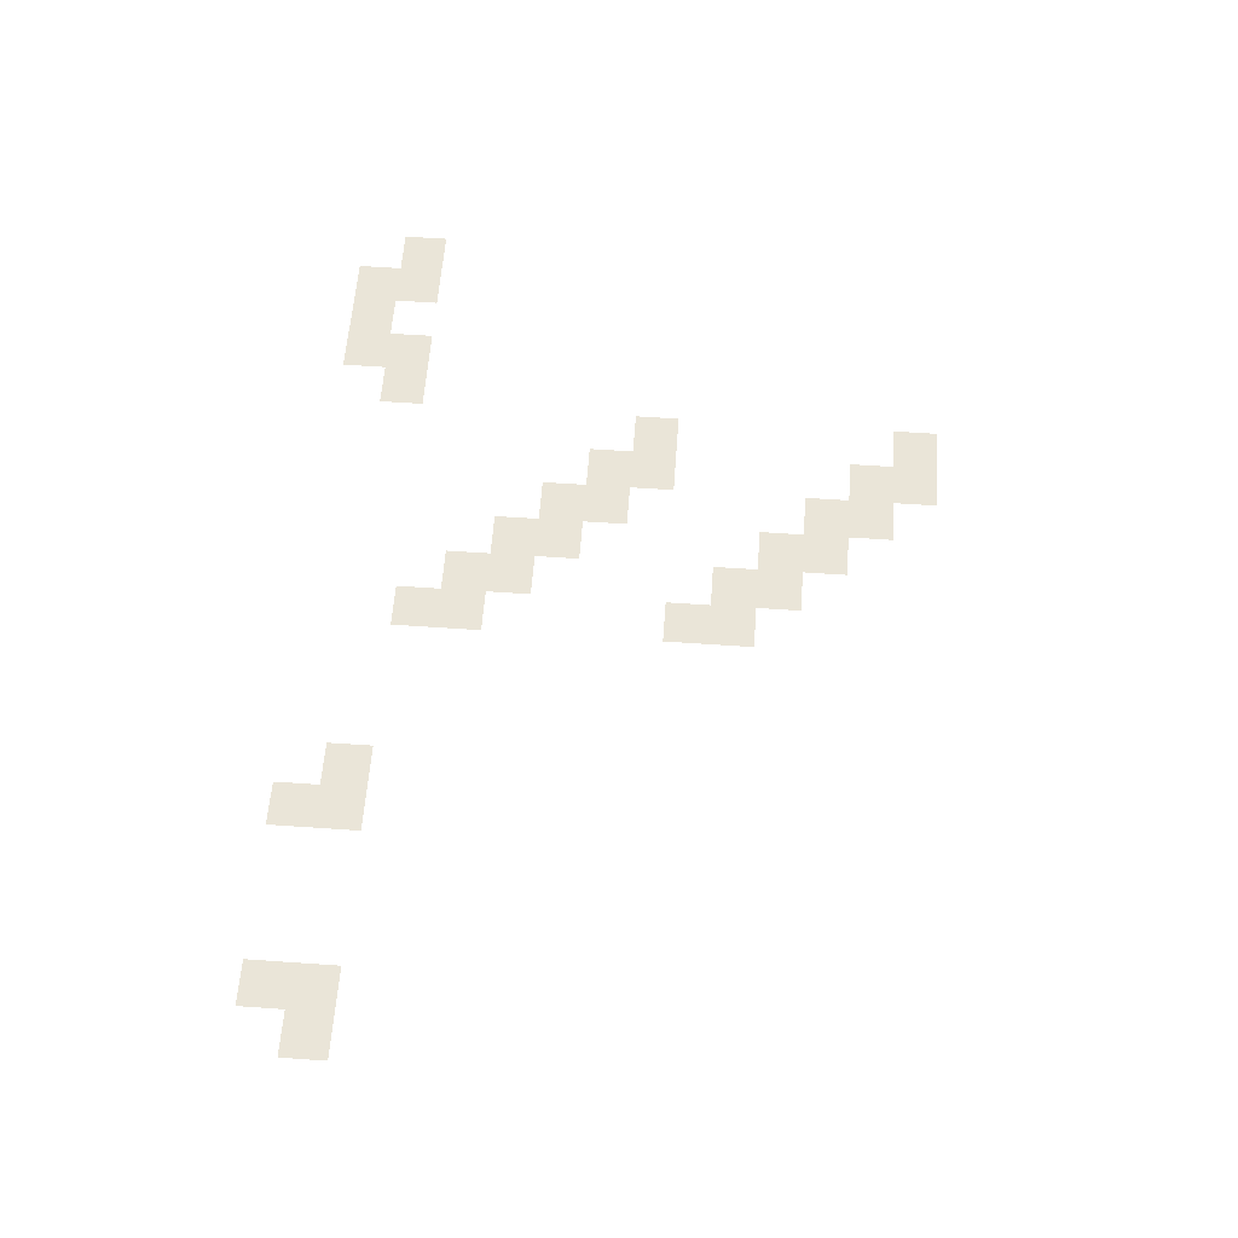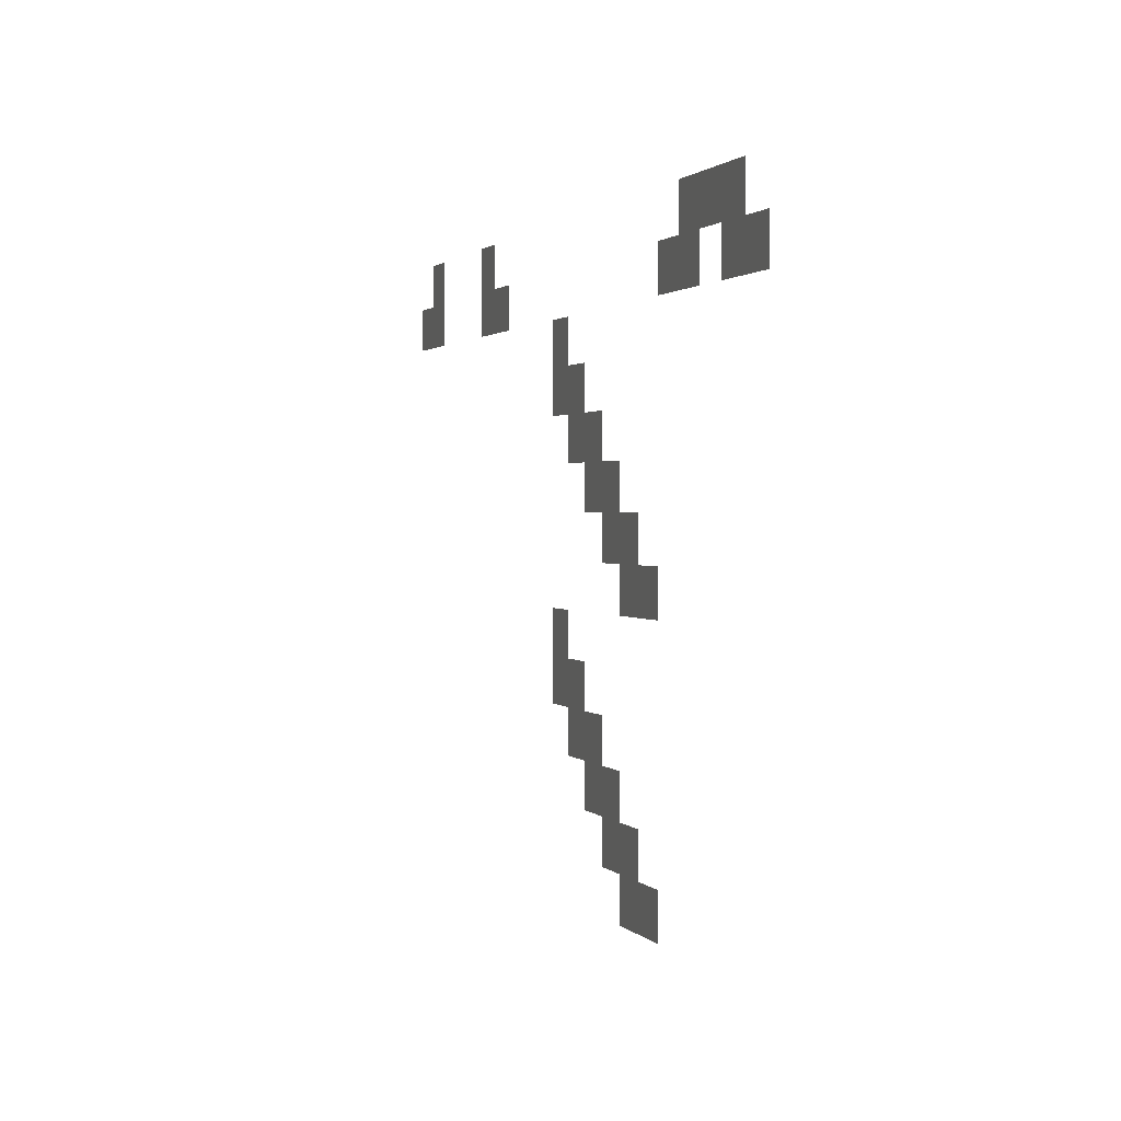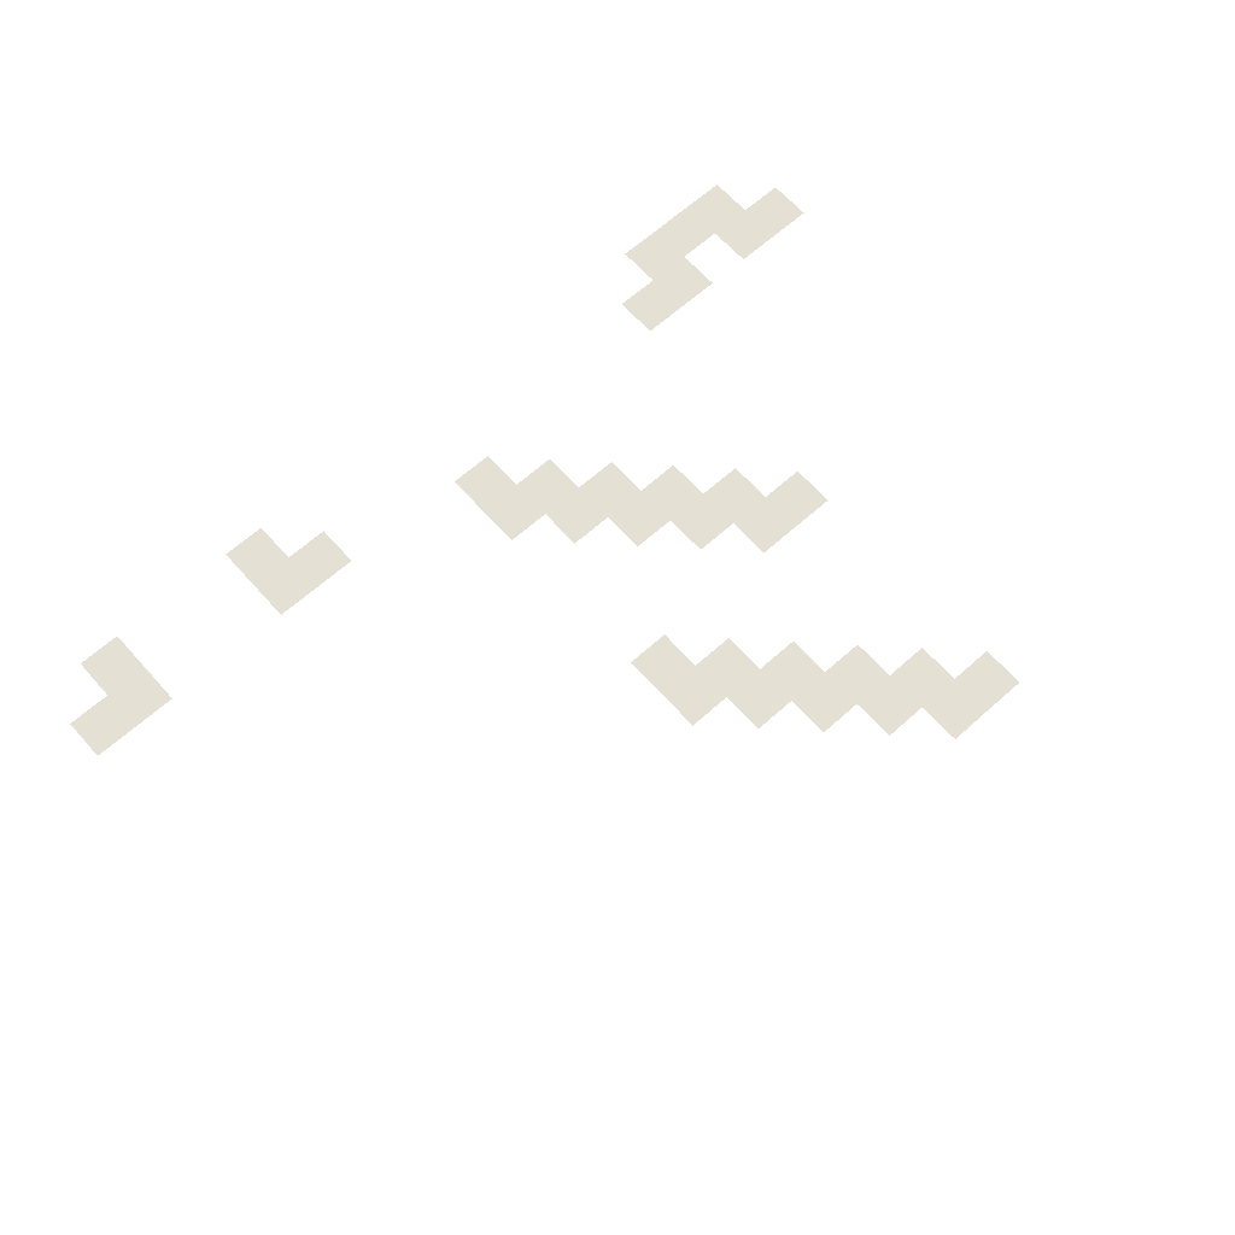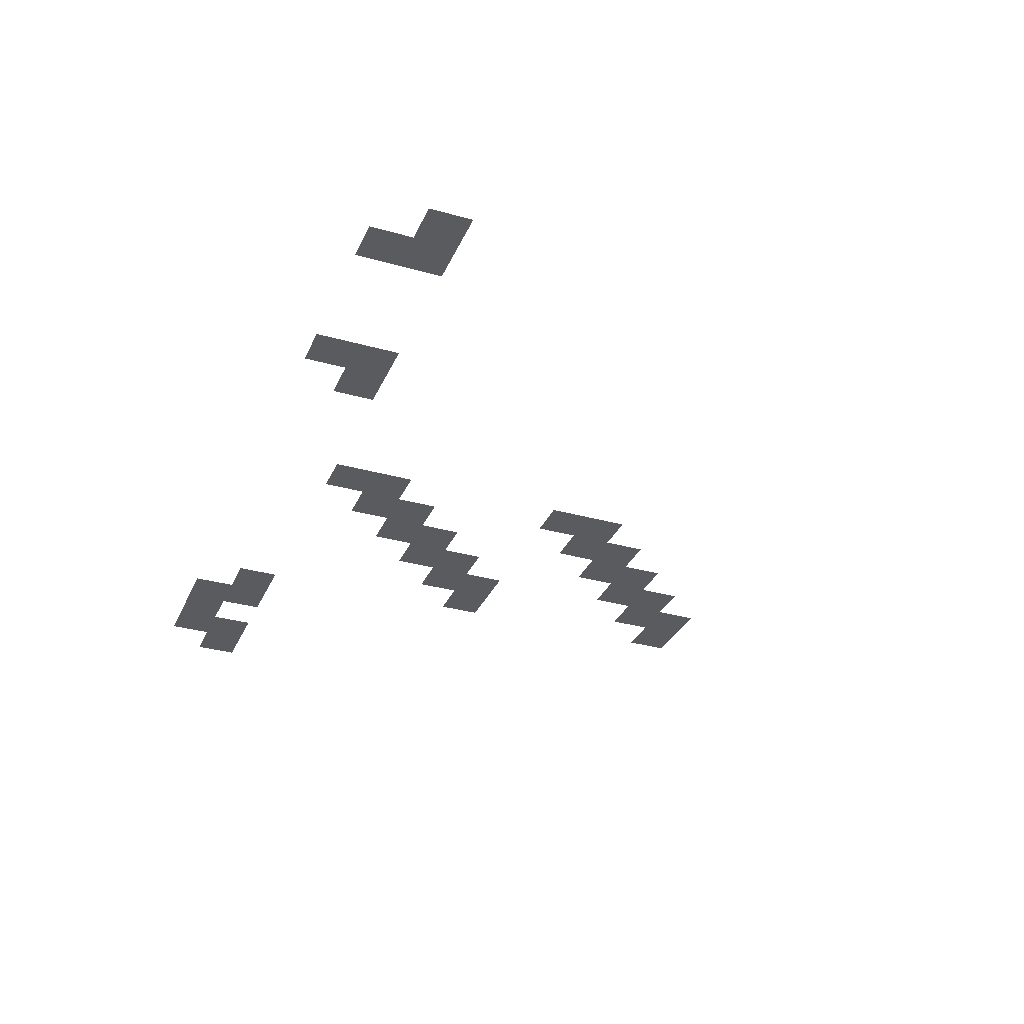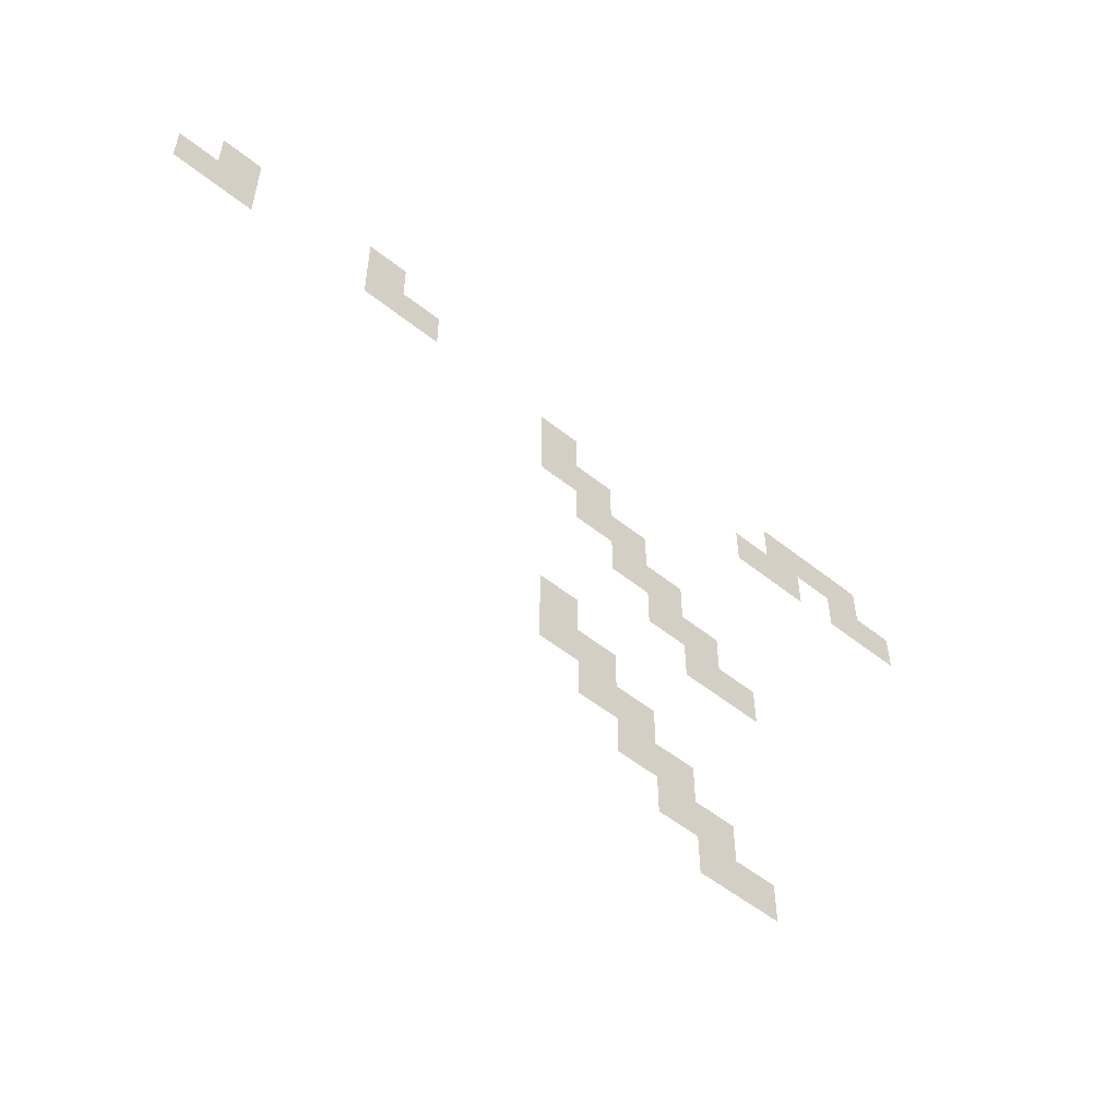
<metadata>
{"format":"obj","ext":"obj","renderer":"f3d","projection":"perspective","resolution":1024,"background":"white","views":[{"elev":59.4,"azim":-85.9,"up":"+Z"},{"elev":1.2,"azim":70.9,"up":"+Y"},{"elev":65.4,"azim":-41.8,"up":"+Z"},{"elev":-32.4,"azim":-111.4,"up":"+Z"},{"elev":-54.3,"azim":-40.2,"up":"+Y"}]}
</metadata>
<code>
v -44 -2 0
v -45 -2 0
v -45 -1 0
v -44 -1 0
v -45 -2 0
v -46 -2 0
v -46 -1 0
v -45 -1 0
v -46 -2 0
v -47 -2 0
v -47 -1 0
v -46 -1 0
v -58 -2 0
v -59 -2 0
v -59 -1 0
v -58 -1 0
v -62 -2 0
v -63 -2 0
v -63 -1 0
v -62 -1 0
v -43 -3 0
v -44 -3 0
v -44 -2 0
v -43 -2 0
v -44 -3 0
v -45 -3 0
v -45 -2 0
v -44 -2 0
v -46 -3 0
v -47 -3 0
v -47 -2 0
v -46 -2 0
v -47 -3 0
v -48 -3 0
v -48 -2 0
v -47 -2 0
v -57 -3 0
v -58 -3 0
v -58 -2 0
v -57 -2 0
v -58 -3 0
v -59 -3 0
v -59 -2 0
v -58 -2 0
v -62 -3 0
v -63 -3 0
v -63 -2 0
v -62 -2 0
v -63 -3 0
v -64 -3 0
v -64 -2 0
v -63 -2 0
v -53 -4 0
v -54 -4 0
v -54 -3 0
v -53 -3 0
v -52 -5 0
v -53 -5 0
v -53 -4 0
v -52 -4 0
v -53 -5 0
v -54 -5 0
v -54 -4 0
v -53 -4 0
v -51 -6 0
v -52 -6 0
v -52 -5 0
v -51 -5 0
v -52 -6 0
v -53 -6 0
v -53 -5 0
v -52 -5 0
v -50 -7 0
v -51 -7 0
v -51 -6 0
v -50 -6 0
v -51 -7 0
v -52 -7 0
v -52 -6 0
v -51 -6 0
v -49 -8 0
v -50 -8 0
v -50 -7 0
v -49 -7 0
v -50 -8 0
v -51 -8 0
v -51 -7 0
v -50 -7 0
v -48 -9 0
v -49 -9 0
v -49 -8 0
v -48 -8 0
v -49 -9 0
v -50 -9 0
v -50 -8 0
v -49 -8 0
v -53 -10 0
v -54 -10 0
v -54 -9 0
v -53 -9 0
v -52 -11 0
v -53 -11 0
v -53 -10 0
v -52 -10 0
v -53 -11 0
v -54 -11 0
v -54 -10 0
v -53 -10 0
v -51 -12 0
v -52 -12 0
v -52 -11 0
v -51 -11 0
v -52 -12 0
v -53 -12 0
v -53 -11 0
v -52 -11 0
v -50 -13 0
v -51 -13 0
v -51 -12 0
v -50 -12 0
v -51 -13 0
v -52 -13 0
v -52 -12 0
v -51 -12 0
v -49 -14 0
v -50 -14 0
v -50 -13 0
v -49 -13 0
v -50 -14 0
v -51 -14 0
v -51 -13 0
v -50 -13 0
v -48 -15 0
v -49 -15 0
v -49 -14 0
v -48 -14 0
v -49 -15 0
v -50 -15 0
v -50 -14 0
v -49 -14 0
g Black_test_2_mesh_0011
f 1 2 3 4
f 5 6 7 8
f 9 10 11 12
f 13 14 15 16
f 17 18 19 20
f 21 22 23 24
f 25 26 27 28
f 29 30 31 32
f 33 34 35 36
f 37 38 39 40
f 41 42 43 44
f 45 46 47 48
f 49 50 51 52
f 53 54 55 56
f 57 58 59 60
f 61 62 63 64
f 65 66 67 68
f 69 70 71 72
f 73 74 75 76
f 77 78 79 80
f 81 82 83 84
f 85 86 87 88
f 89 90 91 92
f 93 94 95 96
f 97 98 99 100
f 101 102 103 104
f 105 106 107 108
f 109 110 111 112
f 113 114 115 116
f 117 118 119 120
f 121 122 123 124
f 125 126 127 128
f 129 130 131 132
f 133 134 135 136
f 137 138 139 140

</code>
